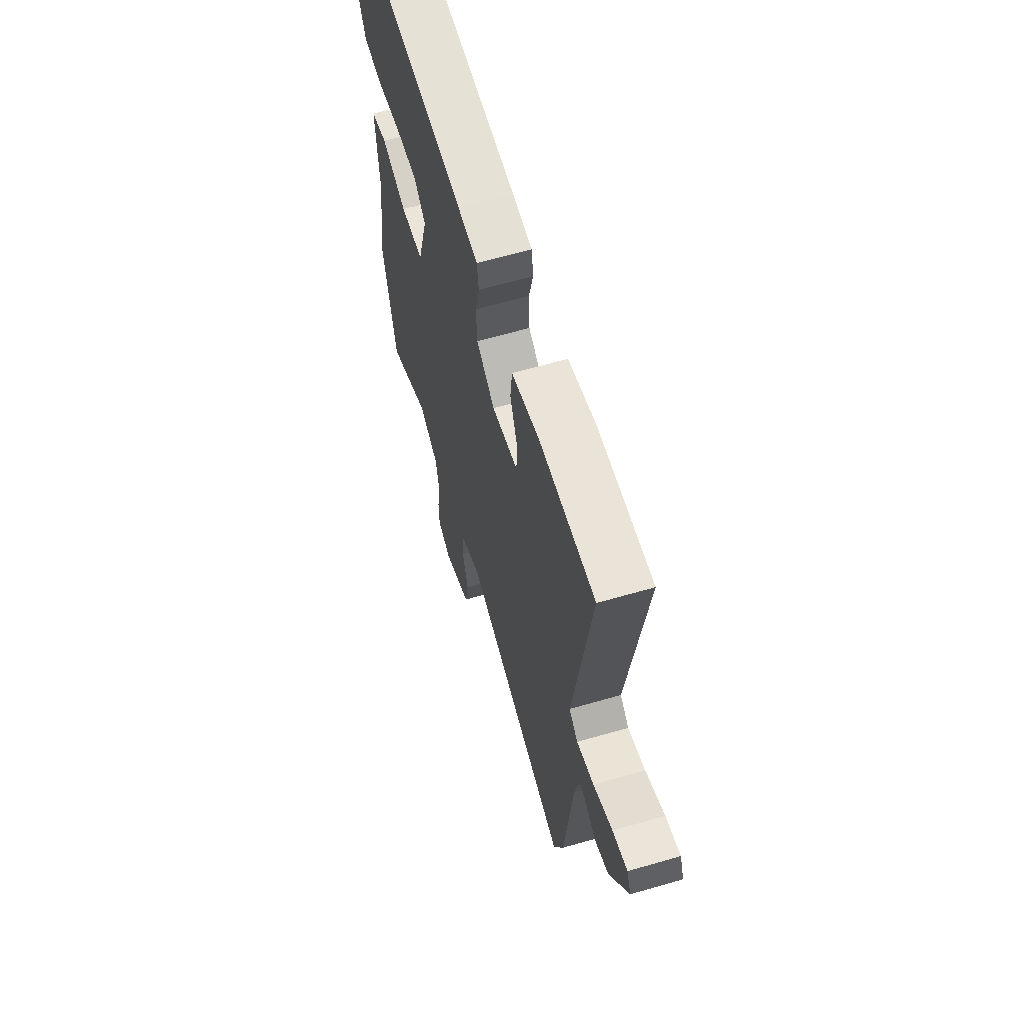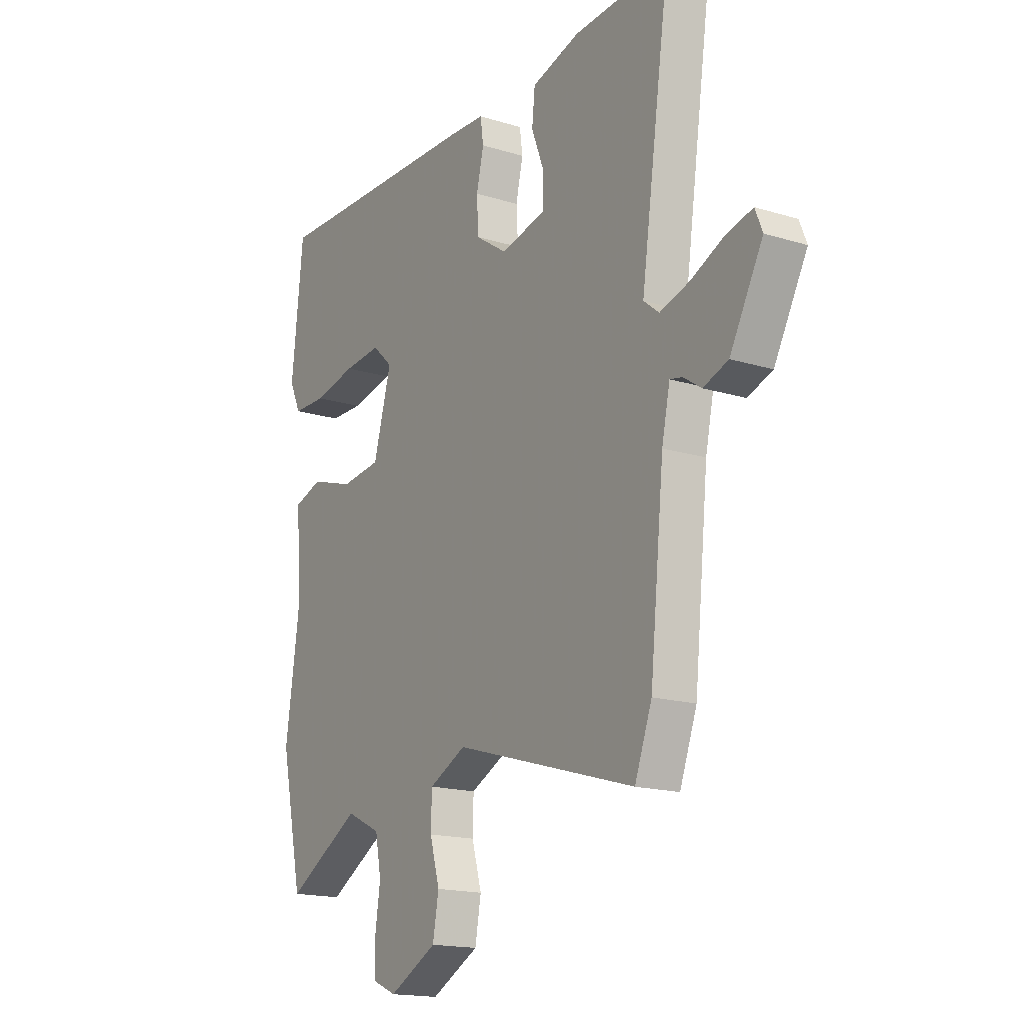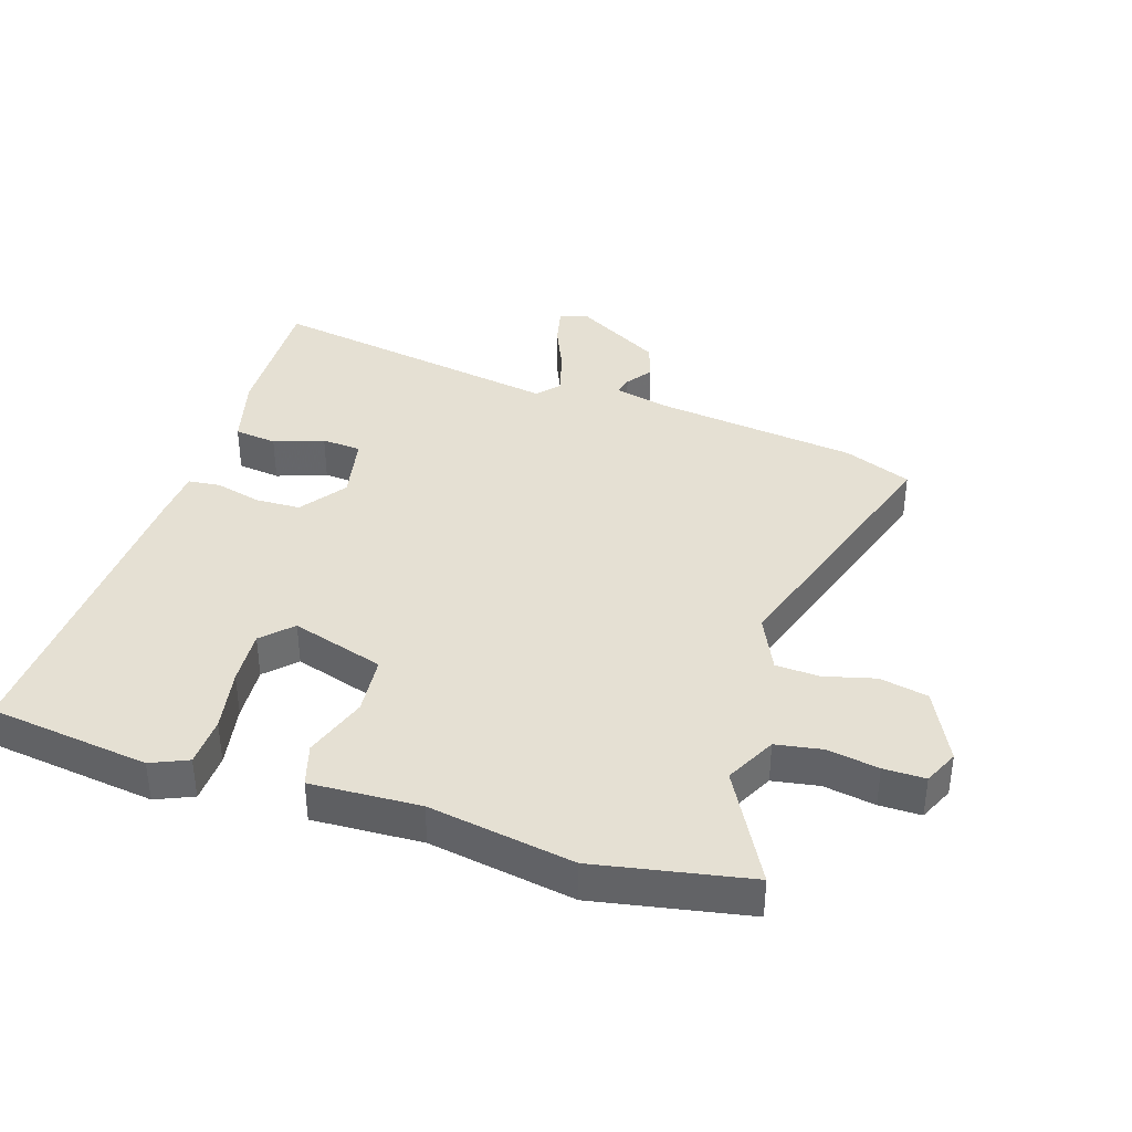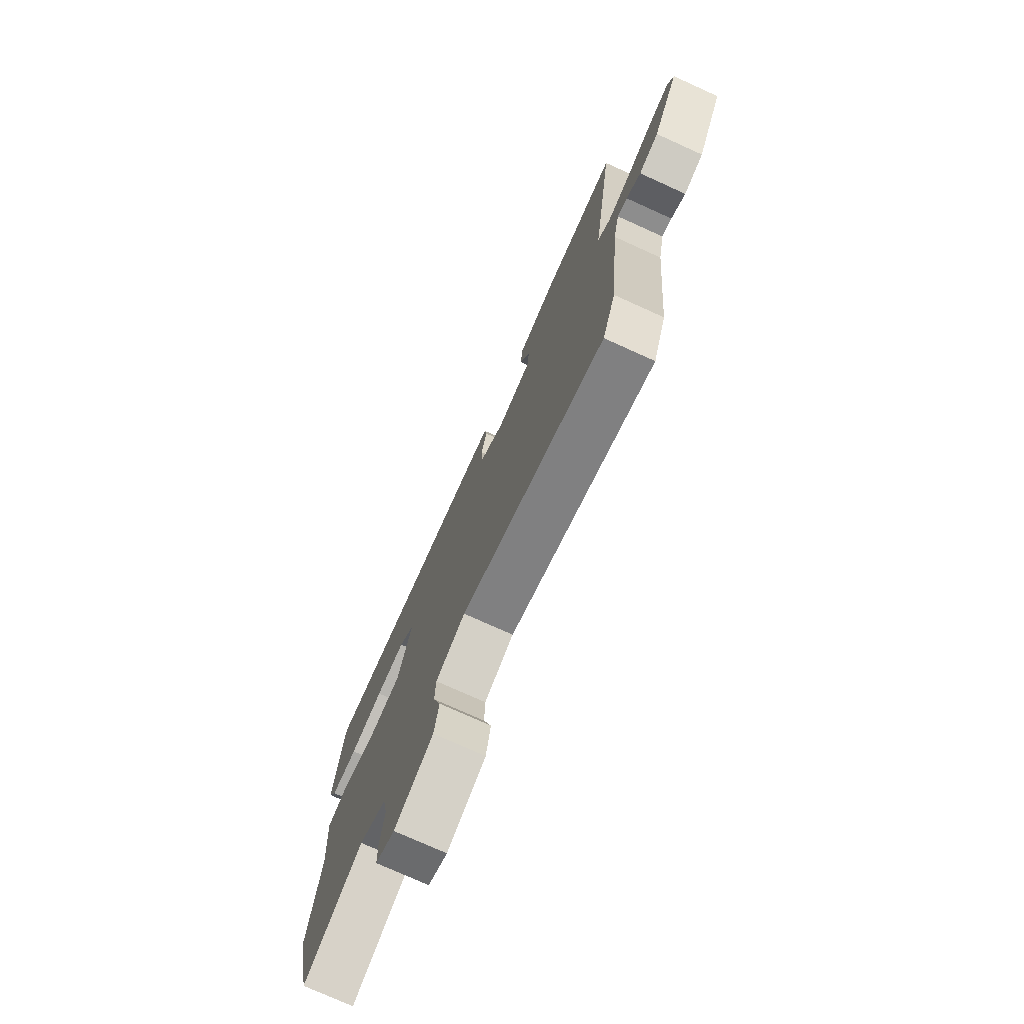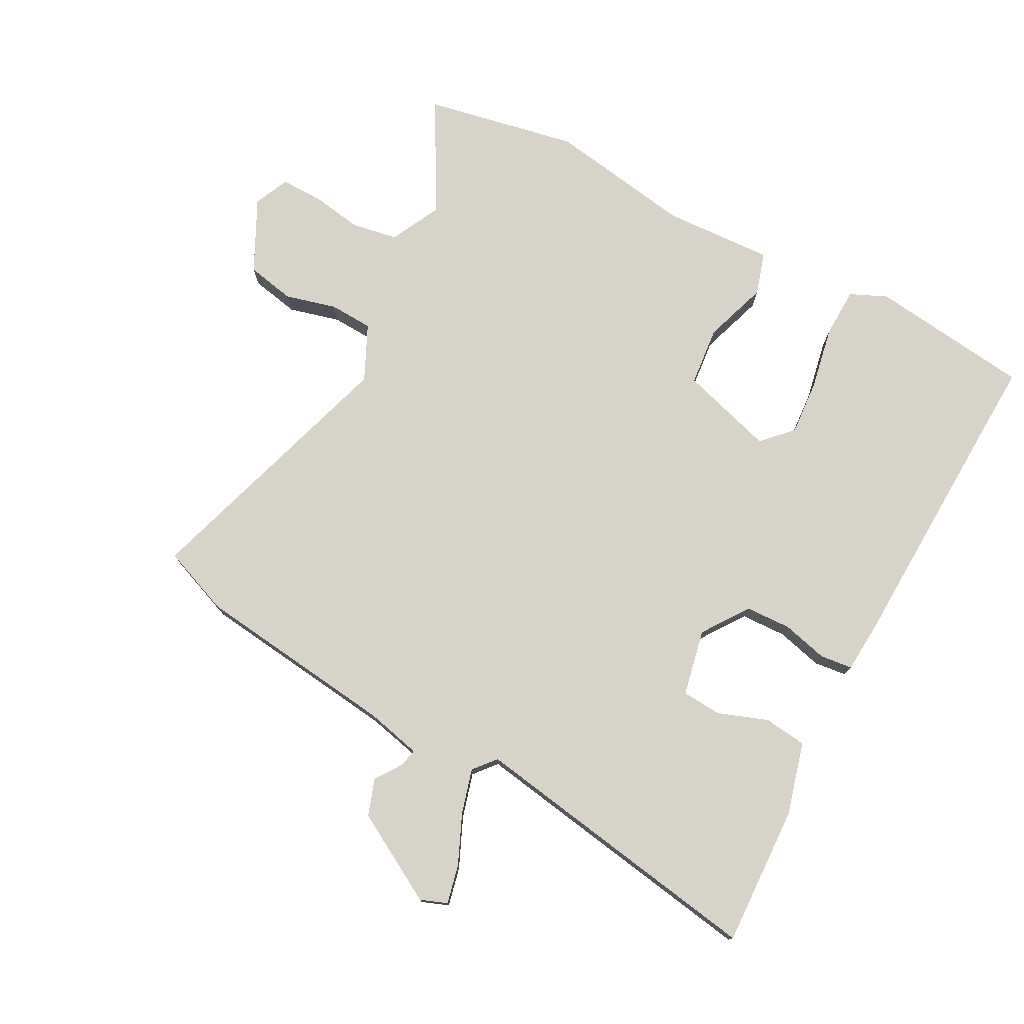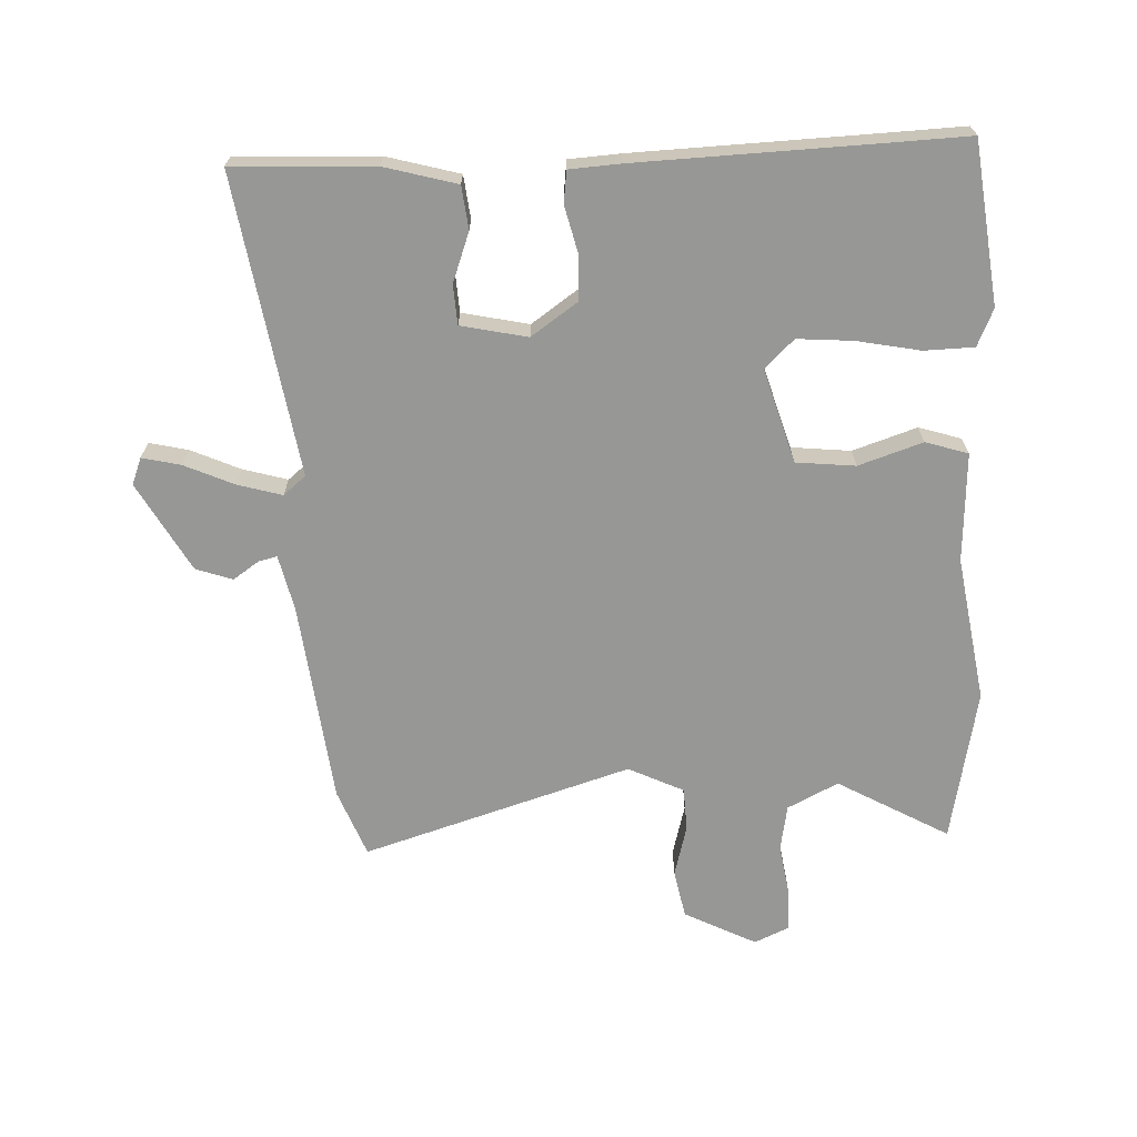
<metadata>
{"format":"obj","ext":"obj","renderer":"f3d","projection":"perspective","resolution":1024,"background":"white","views":[{"elev":63.3,"azim":-106.3,"up":"+Z"},{"elev":-16.9,"azim":-121.8,"up":"+Z"},{"elev":38.2,"azim":109.2,"up":"+Y"},{"elev":-76.0,"azim":-114.3,"up":"+Z"},{"elev":76.4,"azim":-61.0,"up":"+Y"},{"elev":-68.1,"azim":3.3,"up":"+Y"}]}
</metadata>
<code>
v -0.461 0.07 -0.605
v -0.501 0.07 -0.497
v -0.534 0.07 -0.175
v -0.553 0.07 -0.086
v -0.582 0.07 -0.092
v -0.624 0.07 -0.12
v -0.682 0.07 -0.099
v -0.759 0.07 0.043
v -0.742 0.07 0.085
v -0.681 0.07 0.07
v -0.603 0.07 0.034
v -0.533 0.07 0.013
v -0.497 0.07 0.042
v -0.566 0.07 0.518
v -0.343 0.07 0.505
v -0.229 0.07 0.472
v -0.222 0.07 0.404
v -0.252 0.07 0.326
v -0.249 0.07 0.263
v -0.144 0.07 0.239
v -0.07 0.07 0.289
v -0.066 0.07 0.361
v -0.083 0.07 0.434
v -0.076 0.07 0.485
v 0.005 0.07 0.489
v 0.39 0.07 0.497
v 0.513 0.07 0.5
v 0.54 0.07 0.244
v 0.513 0.07 0.186
v 0.434 0.07 0.185
v 0.334 0.07 0.206
v 0.246 0.07 0.214
v 0.199 0.07 0.17
v 0.241 0.07 0.021
v 0.335 0.07 0.01
v 0.437 0.07 0.042
v 0.504 0.07 0.02
v 0.492 0.07 -0.153
v 0.525 0.07 -0.384
v 0.473 0.07 -0.626
v 0.299 0.07 -0.525
v 0.218 0.07 -0.564
v 0.204 0.07 -0.637
v 0.216 0.07 -0.719
v 0.215 0.07 -0.785
v 0.159 0.07 -0.809
v 0.046 0.07 -0.75
v 0.032 0.07 -0.673
v 0.055 0.07 -0.592
v 0.053 0.07 -0.523
v -0.034 0.07 -0.48
v -0.461 0 -0.605
v -0.501 0 -0.497
v -0.534 0 -0.175
v -0.553 0 -0.086
v -0.582 0 -0.092
v -0.624 0 -0.12
v -0.682 0 -0.099
v -0.759 0 0.043
v -0.742 0 0.085
v -0.681 0 0.07
v -0.603 0 0.034
v -0.533 0 0.013
v -0.497 0 0.042
v -0.566 0 0.518
v -0.343 0 0.505
v -0.229 0 0.472
v -0.222 0 0.404
v -0.252 0 0.326
v -0.249 0 0.263
v -0.144 0 0.239
v -0.07 0 0.289
v -0.066 0 0.361
v -0.083 0 0.434
v -0.076 0 0.485
v 0.005 0 0.489
v 0.39 0 0.497
v 0.513 0 0.5
v 0.54 0 0.244
v 0.513 0 0.186
v 0.434 0 0.185
v 0.334 0 0.206
v 0.246 0 0.214
v 0.199 0 0.17
v 0.241 0 0.021
v 0.335 0 0.01
v 0.437 0 0.042
v 0.504 0 0.02
v 0.492 0 -0.153
v 0.525 0 -0.384
v 0.473 0 -0.626
v 0.299 0 -0.525
v 0.218 0 -0.564
v 0.204 0 -0.637
v 0.216 0 -0.719
v 0.215 0 -0.785
v 0.159 0 -0.809
v 0.046 0 -0.75
v 0.032 0 -0.673
v 0.055 0 -0.592
v 0.053 0 -0.523
v -0.034 0 -0.48
f 46 47 48 49
f 46 49 50
f 43 44 45 46
f 42 43 46 50
f 41 42 50 51
f 38 39 40 41
f 35 36 37 38
f 34 35 38 41
f 33 34 41 51
f 28 29 30 31
f 26 27 28 31
f 26 31 32
f 25 26 32 33
f 22 23 24 25
f 21 22 25 33
f 15 16 17 18
f 13 14 15 18
f 13 18 19
f 8 9 10 11
f 8 11 12
f 5 6 7 8
f 4 5 8 12
f 3 4 12 13
f 20 21 33 51
f 13 19 20 51
f 3 13 51
f 1 2 3 51
f 100 99 98 97
f 101 100 97
f 97 96 95 94
f 101 97 94 93
f 102 101 93 92
f 92 91 90 89
f 89 88 87 86
f 92 89 86 85
f 102 92 85 84
f 82 81 80 79
f 82 79 78 77
f 83 82 77
f 84 83 77 76
f 76 75 74 73
f 84 76 73 72
f 69 68 67 66
f 69 66 65 64
f 70 69 64
f 62 61 60 59
f 63 62 59
f 59 58 57 56
f 63 59 56 55
f 64 63 55 54
f 102 84 72 71
f 102 71 70 64
f 102 64 54
f 102 54 53 52
f 1 52 53 2
f 2 53 54 3
f 3 54 55 4
f 4 55 56 5
f 5 56 57 6
f 6 57 58 7
f 7 58 59 8
f 8 59 60 9
f 9 60 61 10
f 10 61 62 11
f 11 62 63 12
f 12 63 64 13
f 13 64 65 14
f 14 65 66 15
f 15 66 67 16
f 16 67 68 17
f 17 68 69 18
f 18 69 70 19
f 19 70 71 20
f 20 71 72 21
f 21 72 73 22
f 22 73 74 23
f 23 74 75 24
f 24 75 76 25
f 25 76 77 26
f 26 77 78 27
f 27 78 79 28
f 28 79 80 29
f 29 80 81 30
f 30 81 82 31
f 31 82 83 32
f 32 83 84 33
f 33 84 85 34
f 34 85 86 35
f 35 86 87 36
f 36 87 88 37
f 37 88 89 38
f 38 89 90 39
f 39 90 91 40
f 40 91 92 41
f 41 92 93 42
f 42 93 94 43
f 43 94 95 44
f 44 95 96 45
f 45 96 97 46
f 46 97 98 47
f 47 98 99 48
f 48 99 100 49
f 49 100 101 50
f 50 101 102 51
f 51 102 52 1

</code>
